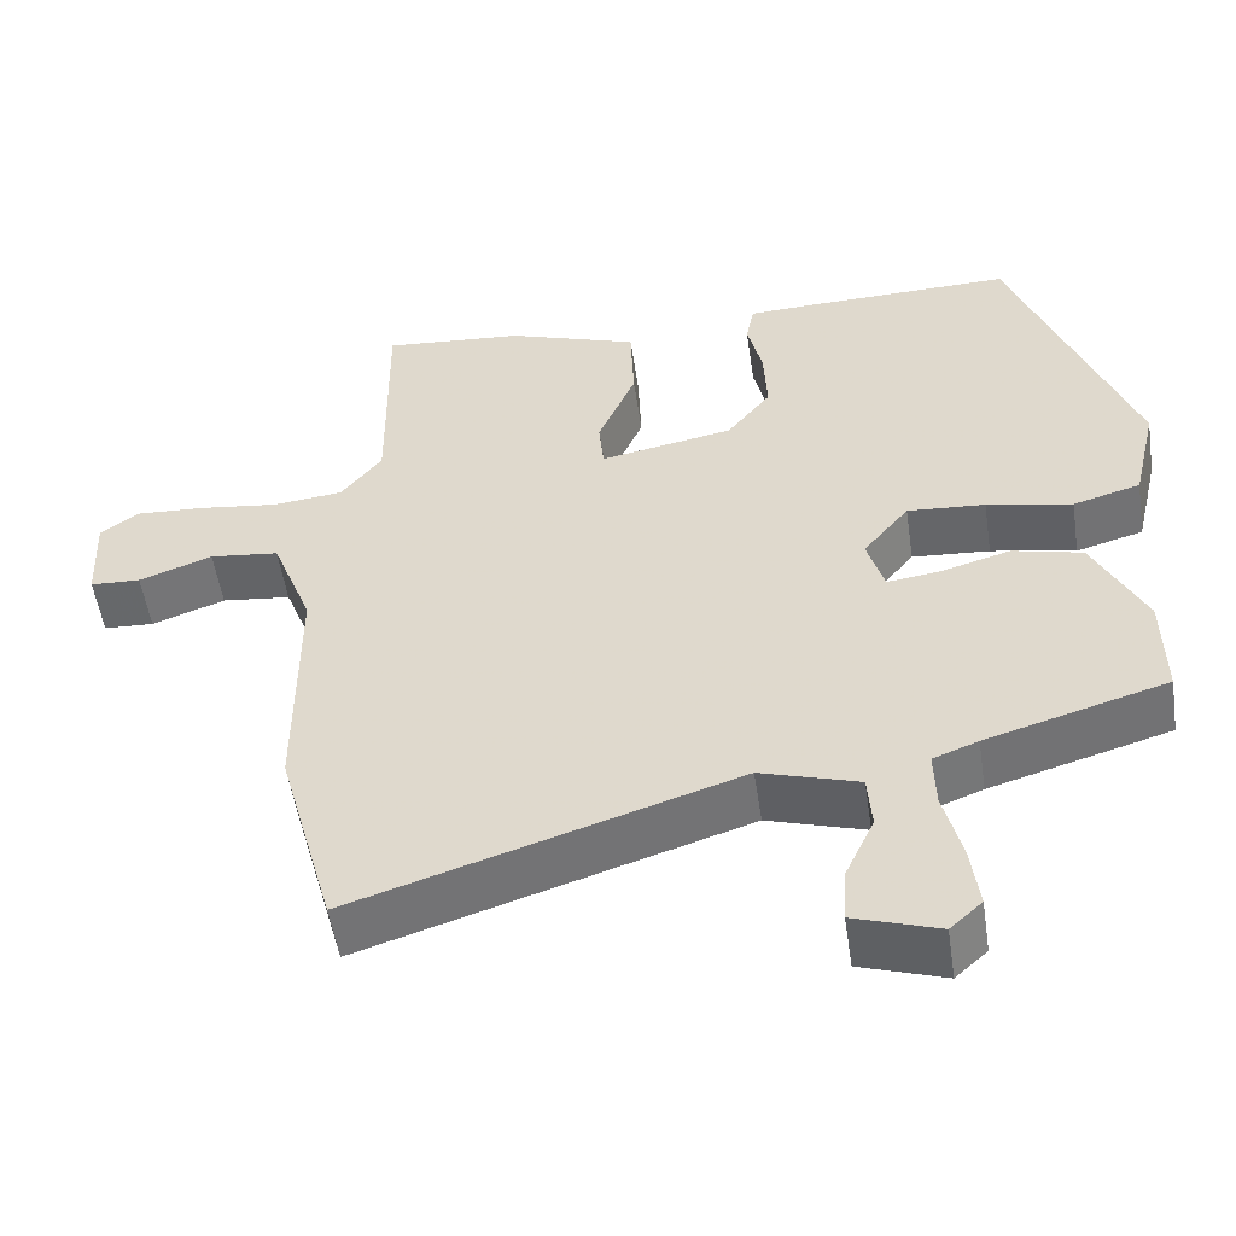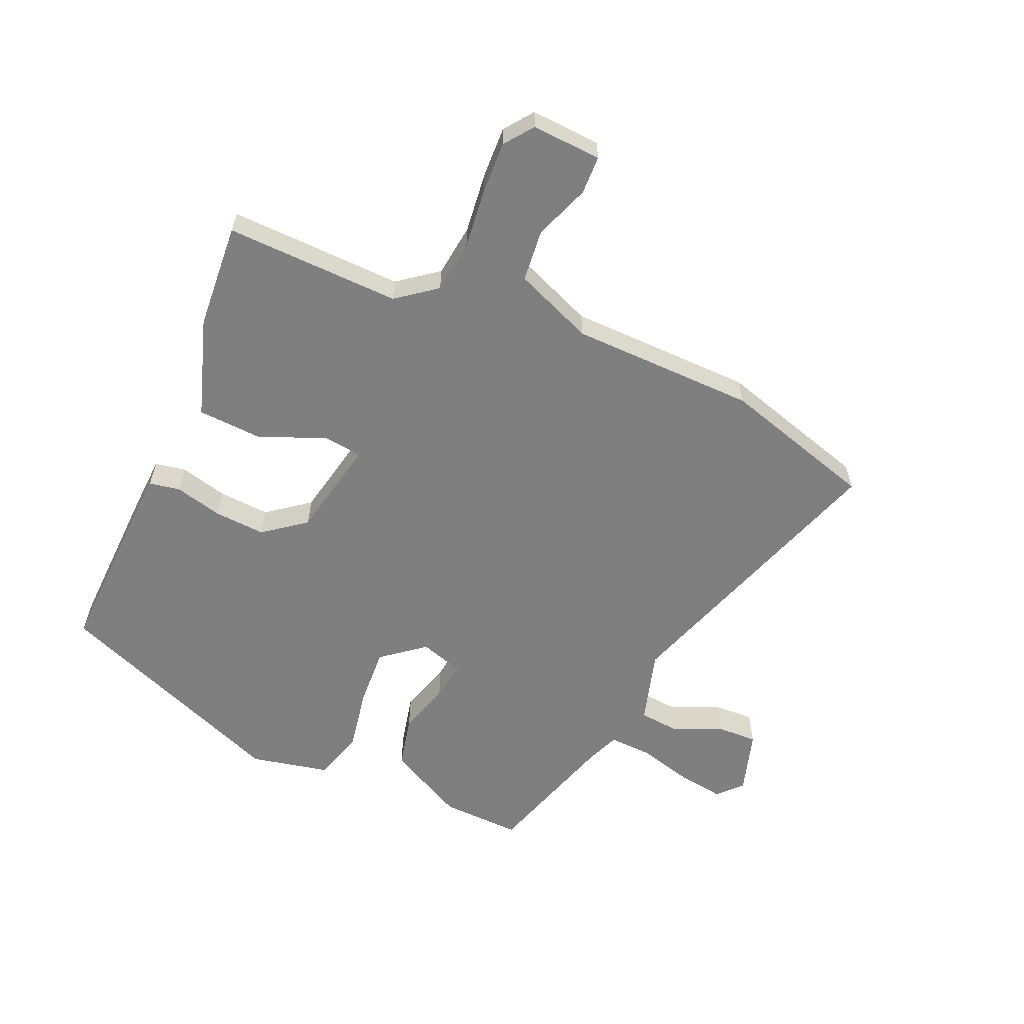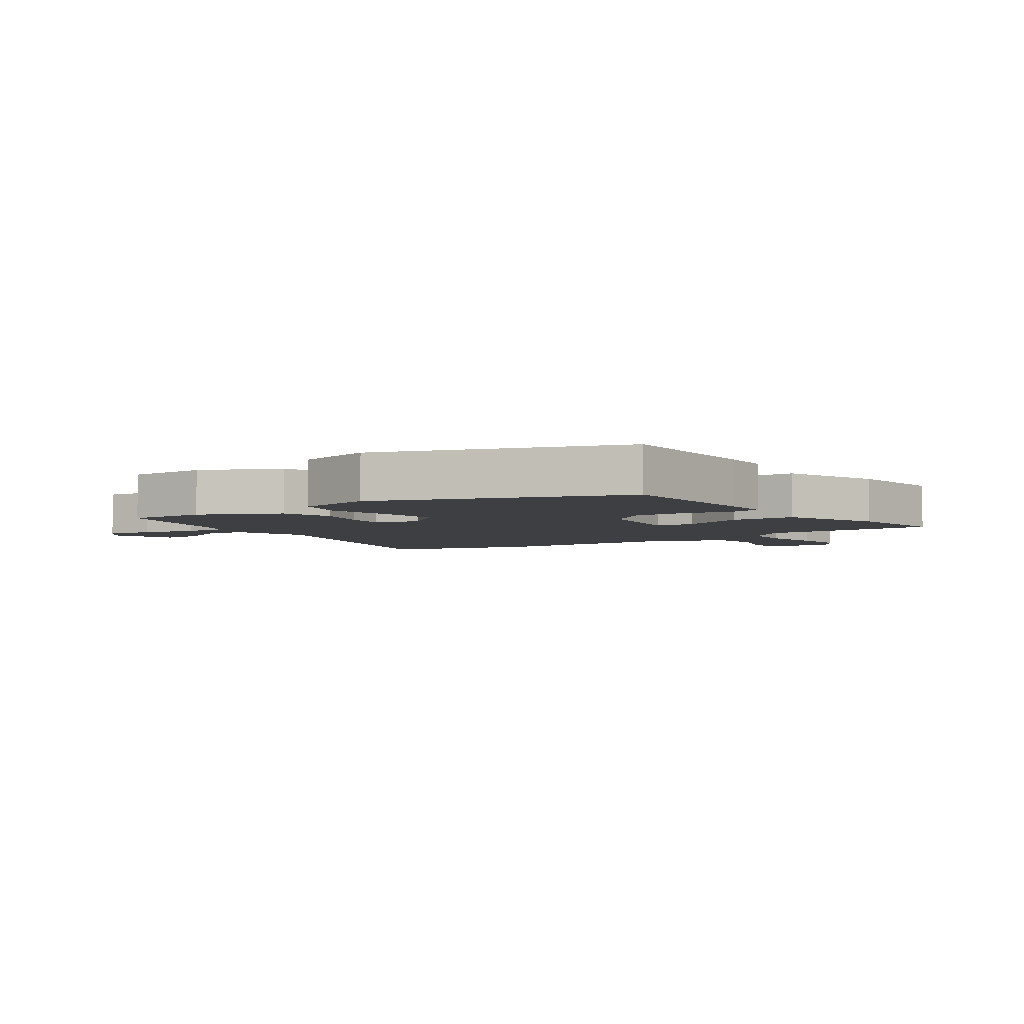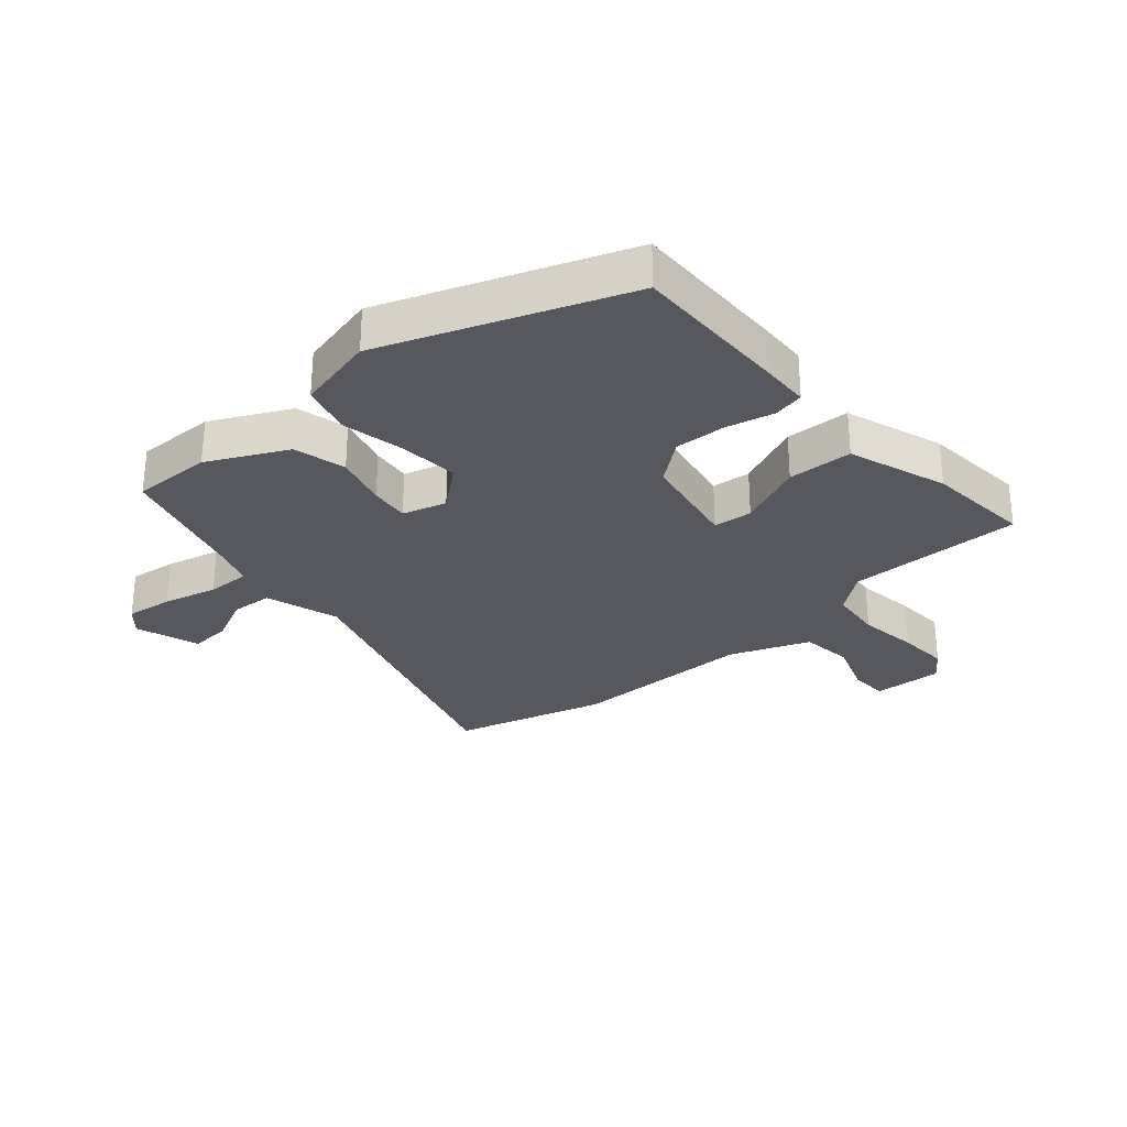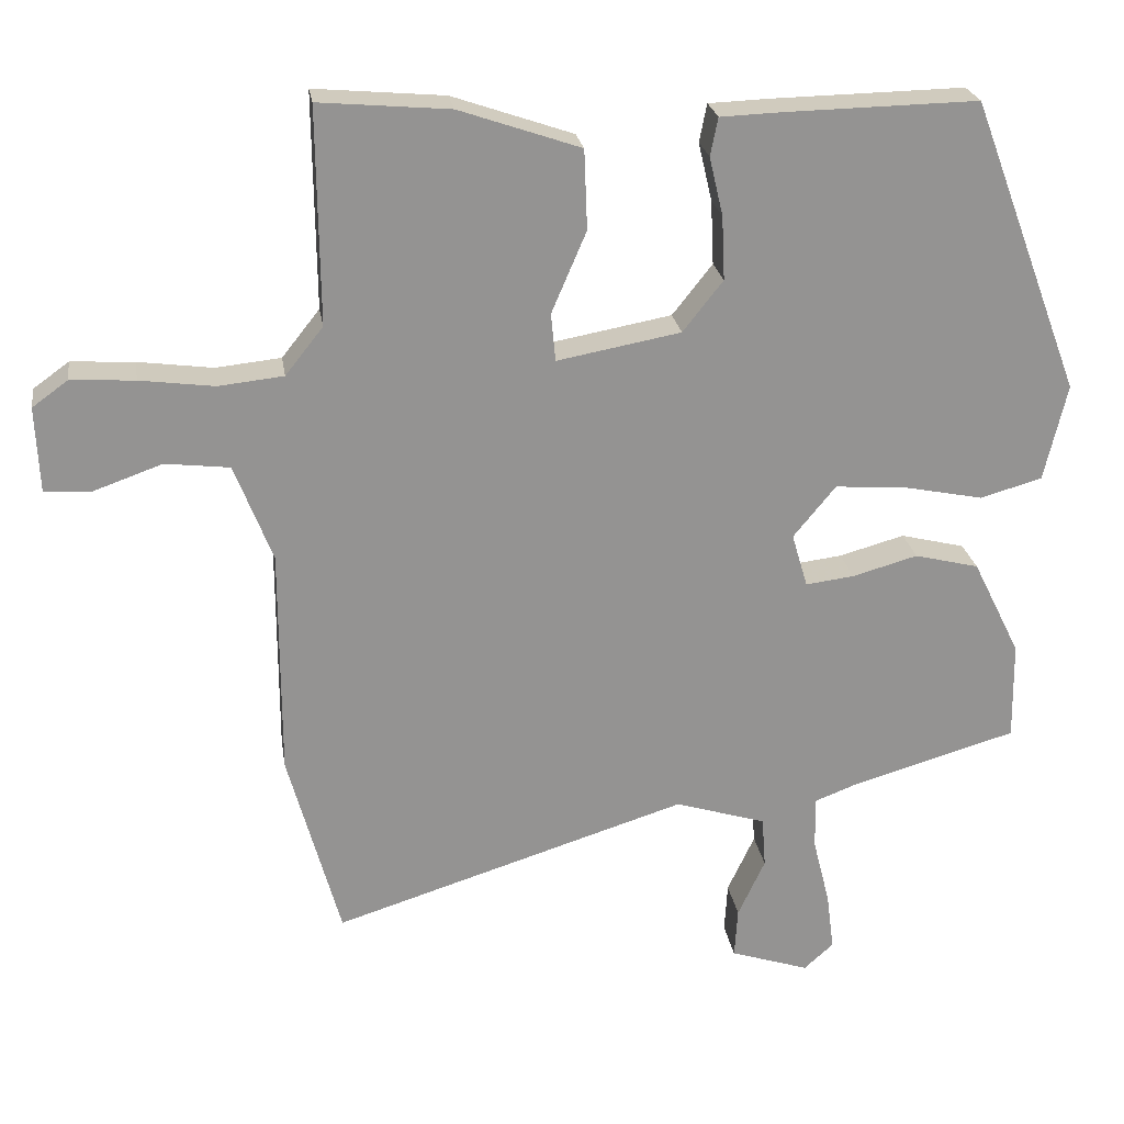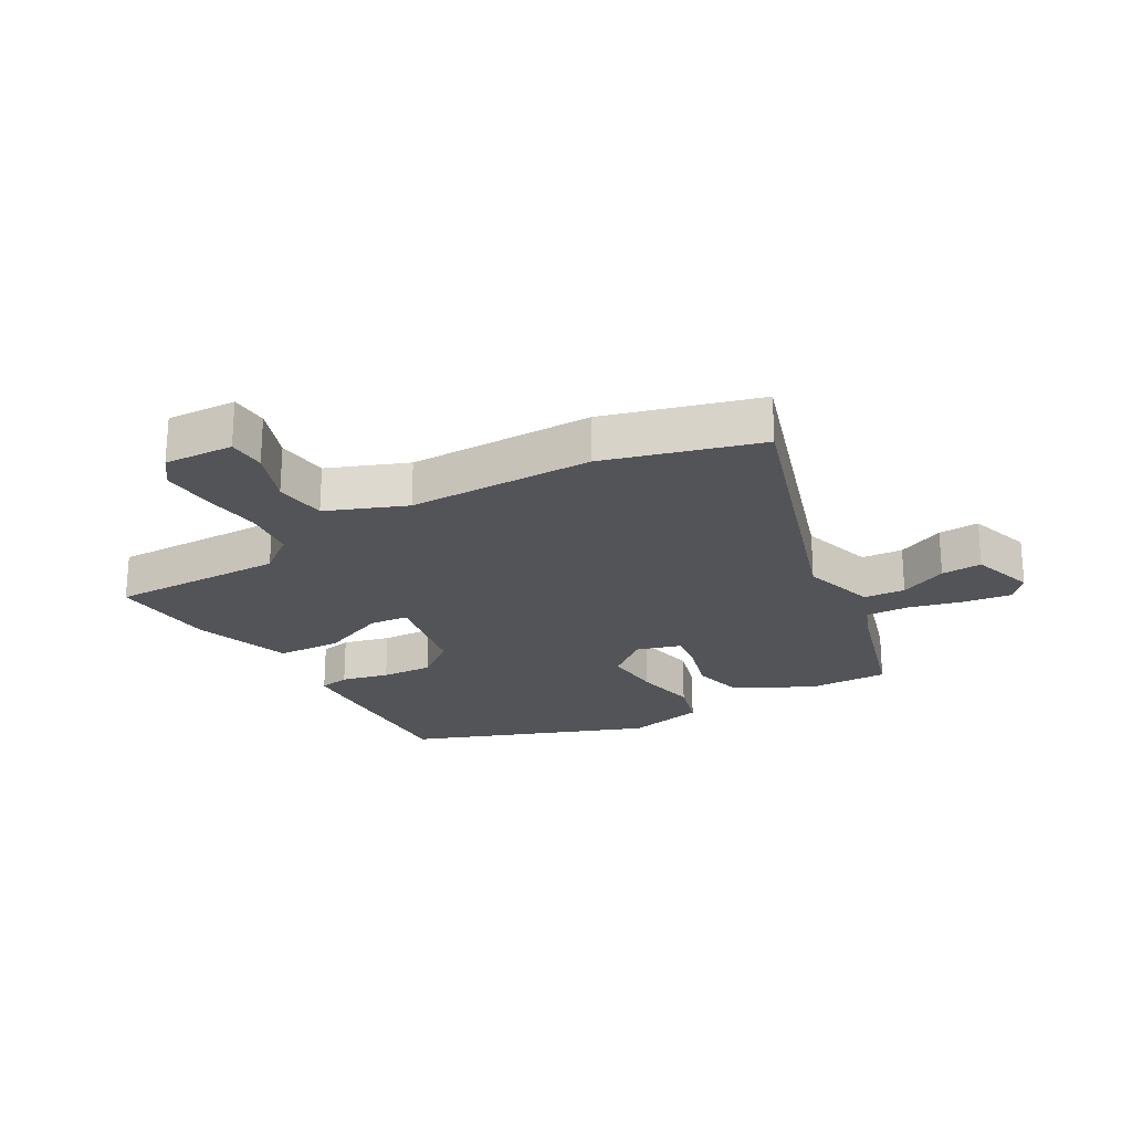
<metadata>
{"format":"obj","ext":"obj","renderer":"f3d","projection":"perspective","resolution":1024,"background":"white","views":[{"elev":-53.0,"azim":-171.5,"up":"+Z"},{"elev":-59.7,"azim":65.4,"up":"+Y"},{"elev":-4.3,"azim":-53.7,"up":"+Y"},{"elev":-28.9,"azim":-48.9,"up":"+Y"},{"elev":23.6,"azim":171.4,"up":"+Z"},{"elev":-23.1,"azim":119.5,"up":"+Y"}]}
</metadata>
<code>
v 0.525 0.07 -0.41
v 0.456 0.07 -0.66
v -0.011 0.07 -0.513
v -0.131 0.07 -0.55
v -0.136 0.07 -0.617
v -0.1 0.07 -0.694
v -0.096 0.07 -0.76
v -0.2 0.07 -0.794
v -0.239 0.07 -0.759
v -0.229 0.07 -0.682
v -0.207 0.07 -0.594
v -0.205 0.07 -0.524
v -0.26 0.07 -0.503
v -0.48 0.07 -0.439
v -0.478 0.07 -0.309
v -0.415 0.07 -0.182
v -0.33 0.07 -0.161
v -0.244 0.07 -0.185
v -0.18 0.07 -0.193
v -0.159 0.07 -0.122
v -0.215 0.07 -0.054
v -0.31 0.07 -0.061
v -0.414 0.07 -0.082
v -0.496 0.07 -0.059
v -0.526 0.07 0.069
v -0.38 0.07 0.457
v -0.125 0.07 0.452
v -0.045 0.07 0.449
v -0.035 0.07 0.399
v -0.053 0.07 0.322
v -0.057 0.07 0.238
v -0.004 0.07 0.171
v 0.159 0.07 0.141
v 0.165 0.07 0.204
v 0.119 0.07 0.311
v 0.123 0.07 0.416
v 0.283 0.07 0.471
v 0.455 0.07 0.486
v 0.452 0.07 0.202
v 0.502 0.07 0.139
v 0.588 0.07 0.13
v 0.686 0.07 0.143
v 0.77 0.07 0.148
v 0.817 0.07 0.114
v 0.812 0.07 0.001
v 0.75 0.07 -0.002
v 0.66 0.07 0.03
v 0.575 0.07 0.02
v 0.525 0.07 -0.109
v 0.525 0 -0.41
v 0.456 0 -0.66
v -0.011 0 -0.513
v -0.131 0 -0.55
v -0.136 0 -0.617
v -0.1 0 -0.694
v -0.096 0 -0.76
v -0.2 0 -0.794
v -0.239 0 -0.759
v -0.229 0 -0.682
v -0.207 0 -0.594
v -0.205 0 -0.524
v -0.26 0 -0.503
v -0.48 0 -0.439
v -0.478 0 -0.309
v -0.415 0 -0.182
v -0.33 0 -0.161
v -0.244 0 -0.185
v -0.18 0 -0.193
v -0.159 0 -0.122
v -0.215 0 -0.054
v -0.31 0 -0.061
v -0.414 0 -0.082
v -0.496 0 -0.059
v -0.526 0 0.069
v -0.38 0 0.457
v -0.125 0 0.452
v -0.045 0 0.449
v -0.035 0 0.399
v -0.053 0 0.322
v -0.057 0 0.238
v -0.004 0 0.171
v 0.159 0 0.141
v 0.165 0 0.204
v 0.119 0 0.311
v 0.123 0 0.416
v 0.283 0 0.471
v 0.455 0 0.486
v 0.452 0 0.202
v 0.502 0 0.139
v 0.588 0 0.13
v 0.686 0 0.143
v 0.77 0 0.148
v 0.817 0 0.114
v 0.812 0 0.001
v 0.75 0 -0.002
v 0.66 0 0.03
v 0.575 0 0.02
v 0.525 0 -0.109
f 44 45 46 47
f 44 47 48
f 41 42 43 44
f 41 44 48
f 40 41 48 49
f 36 37 38 39
f 34 35 36 39
f 33 34 39 40
f 27 28 29 30
f 27 30 31
f 26 27 31
f 25 26 31 32
f 22 23 24 25
f 21 22 25 32
f 15 16 17 18
f 13 14 15 18
f 12 13 18 19
f 11 12 19 20
f 9 10 11
f 8 9 11
f 5 6 7 8
f 4 5 8 11
f 49 1 2 3
f 33 40 49 3
f 20 21 32 33
f 4 11 20 33
f 3 4 33
f 96 95 94 93
f 97 96 93
f 93 92 91 90
f 97 93 90
f 98 97 90 89
f 88 87 86 85
f 88 85 84 83
f 89 88 83 82
f 79 78 77 76
f 80 79 76
f 80 76 75
f 81 80 75 74
f 74 73 72 71
f 81 74 71 70
f 67 66 65 64
f 67 64 63 62
f 68 67 62 61
f 69 68 61 60
f 60 59 58
f 60 58 57
f 57 56 55 54
f 60 57 54 53
f 52 51 50 98
f 52 98 89 82
f 82 81 70 69
f 82 69 60 53
f 82 53 52
f 1 50 51 2
f 2 51 52 3
f 3 52 53 4
f 4 53 54 5
f 5 54 55 6
f 6 55 56 7
f 7 56 57 8
f 8 57 58 9
f 9 58 59 10
f 10 59 60 11
f 11 60 61 12
f 12 61 62 13
f 13 62 63 14
f 14 63 64 15
f 15 64 65 16
f 16 65 66 17
f 17 66 67 18
f 18 67 68 19
f 19 68 69 20
f 20 69 70 21
f 21 70 71 22
f 22 71 72 23
f 23 72 73 24
f 24 73 74 25
f 25 74 75 26
f 26 75 76 27
f 27 76 77 28
f 28 77 78 29
f 29 78 79 30
f 30 79 80 31
f 31 80 81 32
f 32 81 82 33
f 33 82 83 34
f 34 83 84 35
f 35 84 85 36
f 36 85 86 37
f 37 86 87 38
f 38 87 88 39
f 39 88 89 40
f 40 89 90 41
f 41 90 91 42
f 42 91 92 43
f 43 92 93 44
f 44 93 94 45
f 45 94 95 46
f 46 95 96 47
f 47 96 97 48
f 48 97 98 49
f 49 98 50 1

</code>
